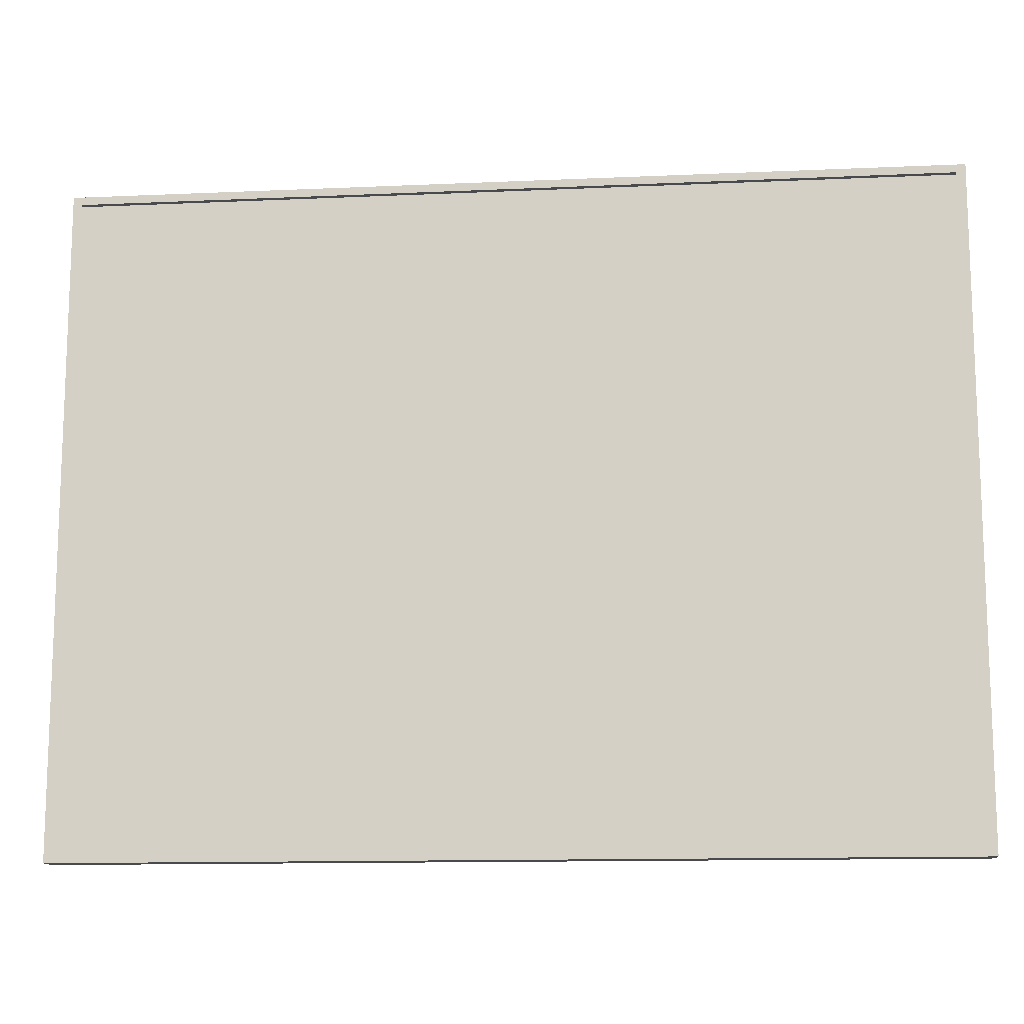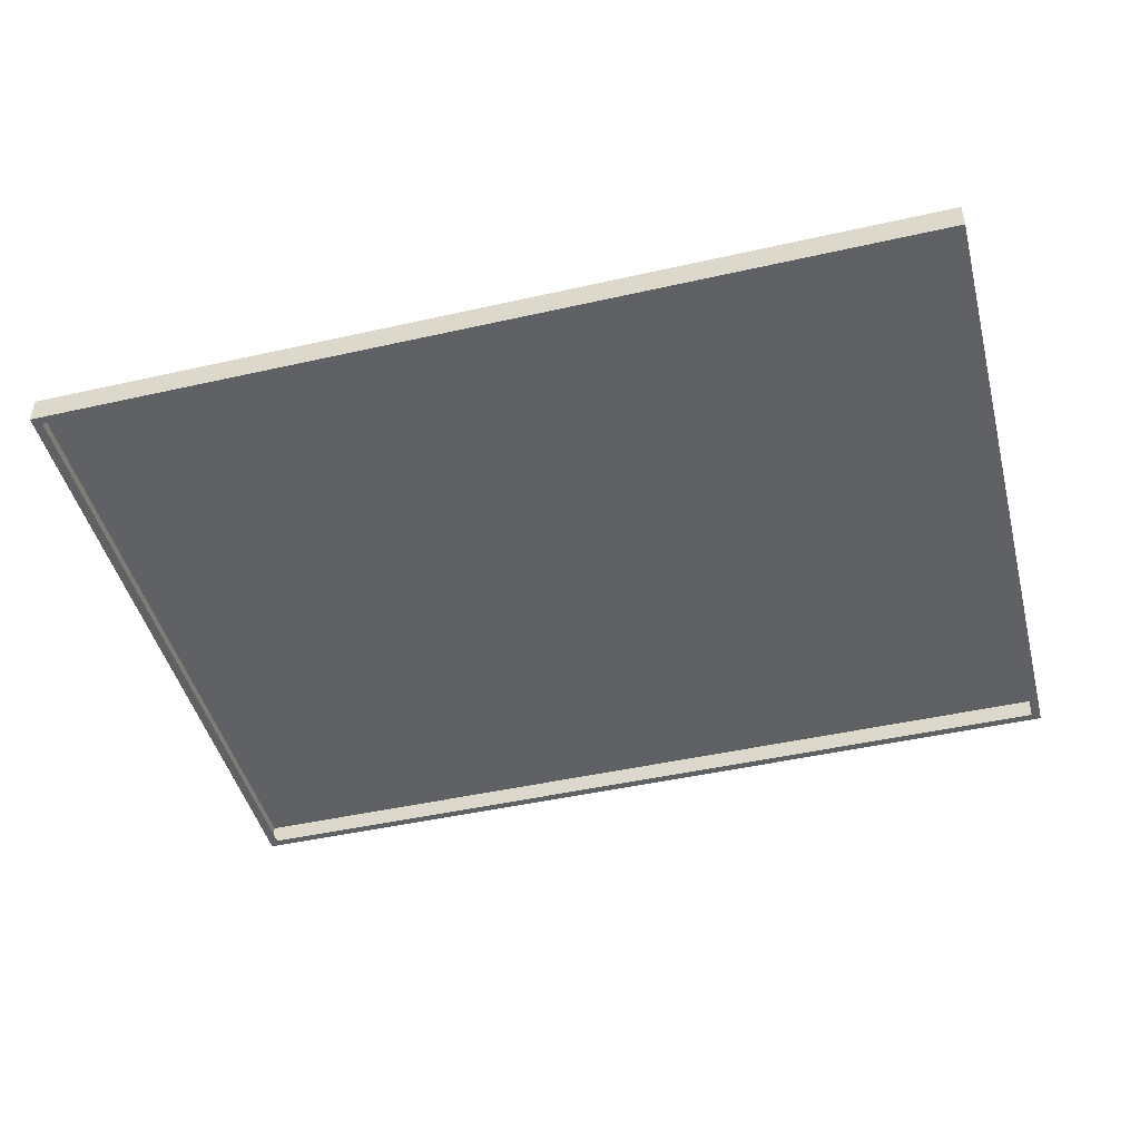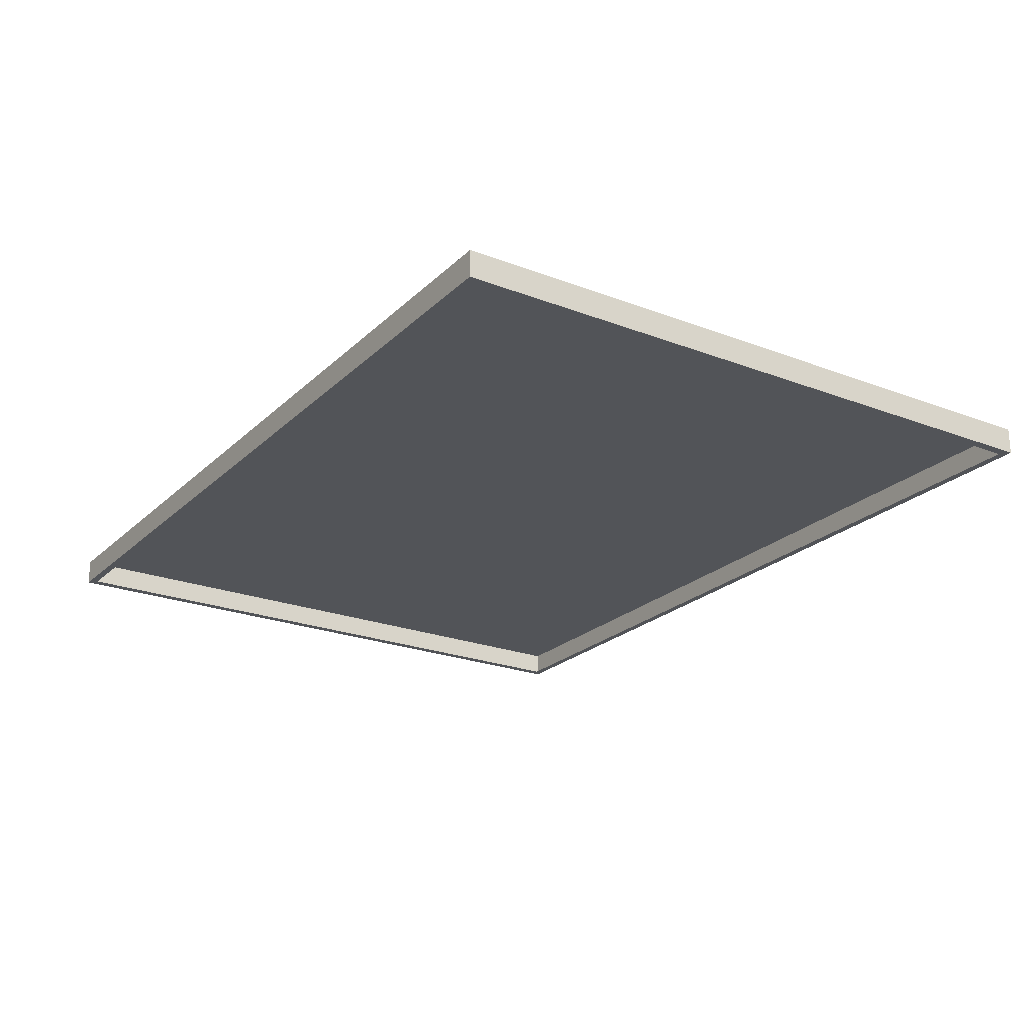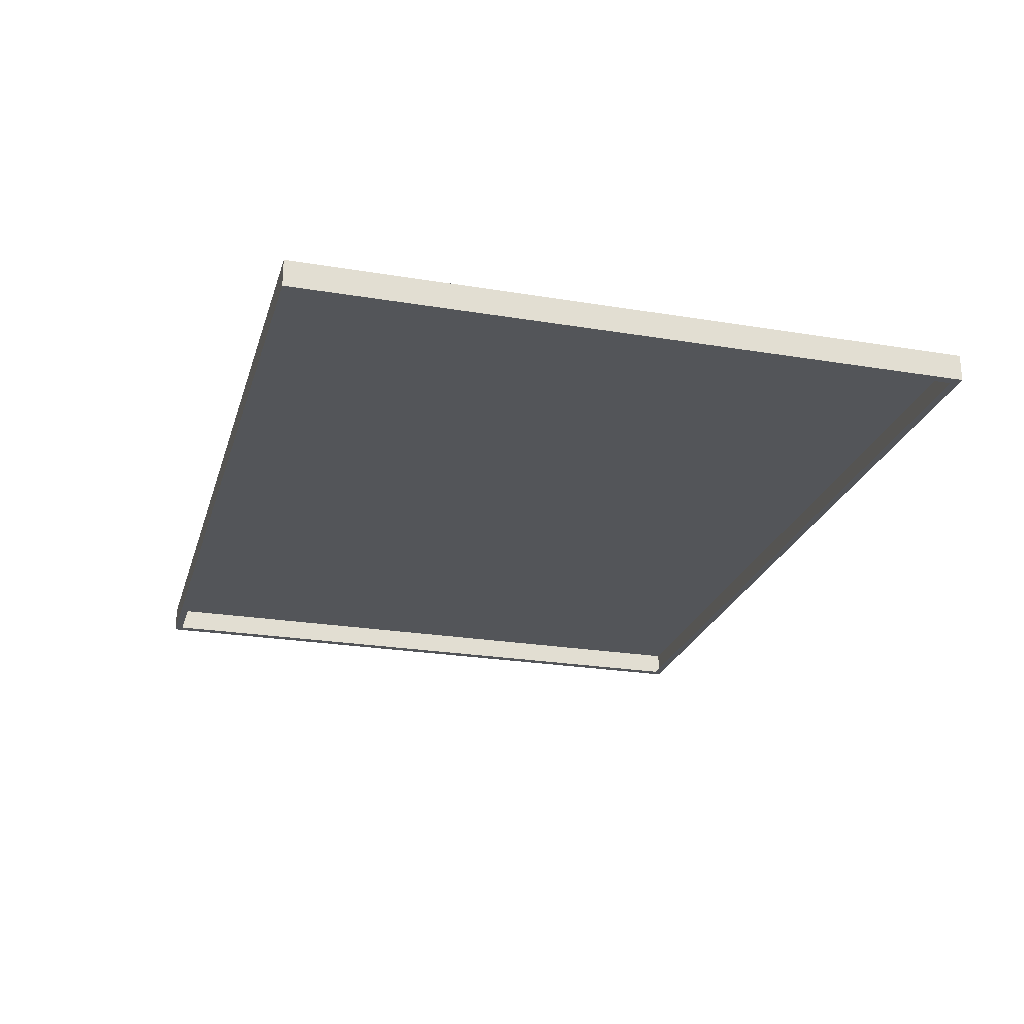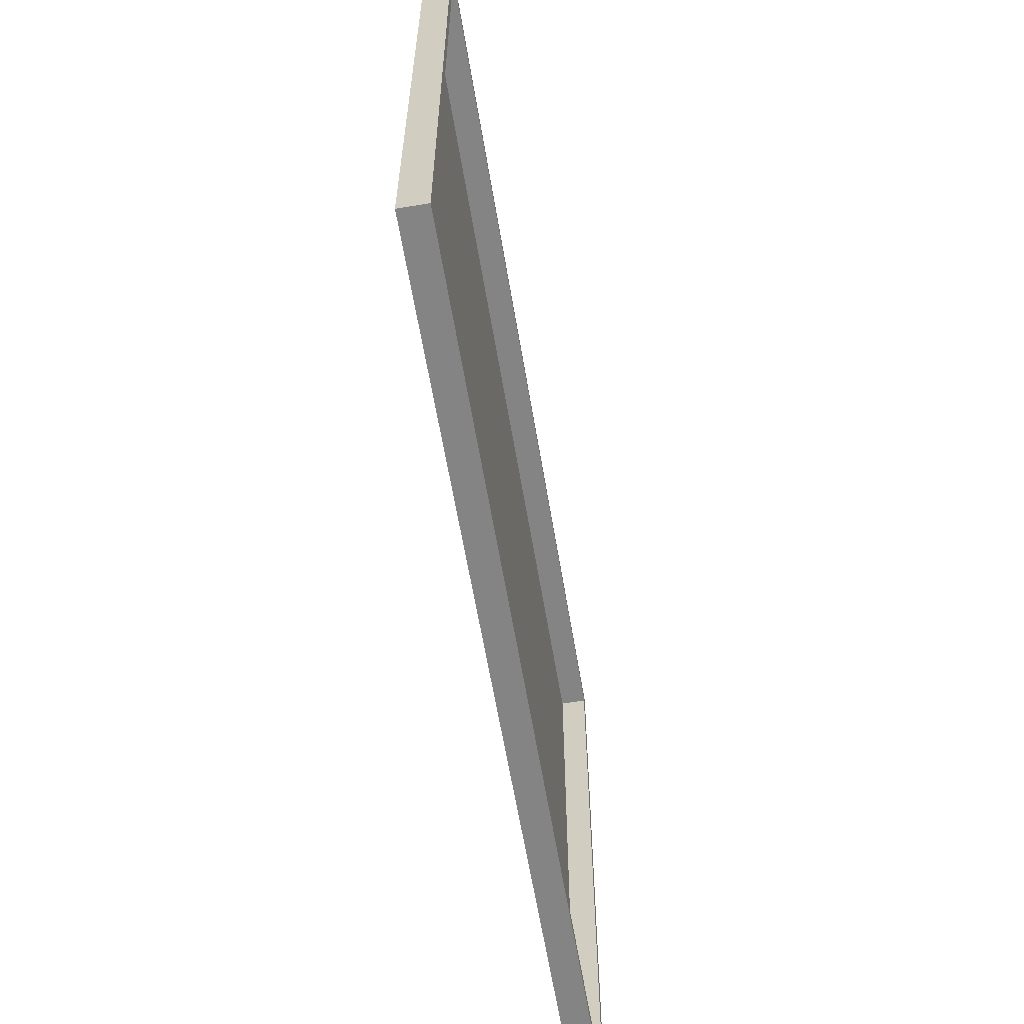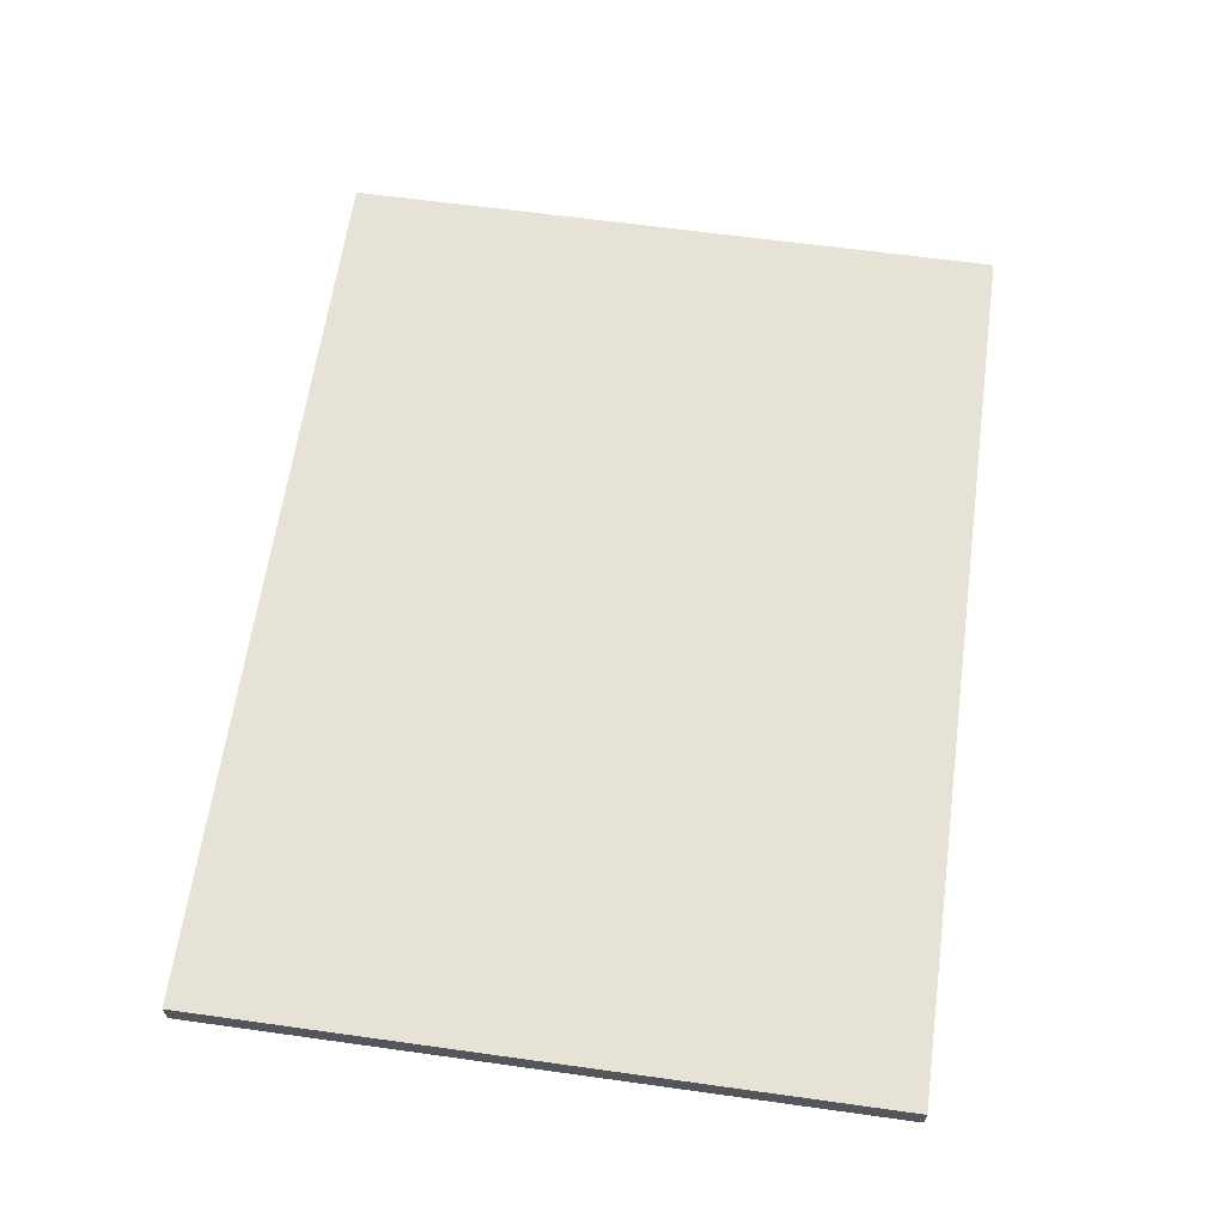
<metadata>
{"format":"obj","ext":"obj","renderer":"f3d","projection":"perspective","resolution":1024,"background":"white","views":[{"elev":-12.8,"azim":5.9,"up":"+Z"},{"elev":-46.1,"azim":14.5,"up":"+Y"},{"elev":-23.0,"azim":-123.1,"up":"+Y"},{"elev":-24.4,"azim":74.7,"up":"+Y"},{"elev":-61.5,"azim":-80.5,"up":"+Z"},{"elev":63.1,"azim":98.0,"up":"+Y"}]}
</metadata>
<code>
g factory_large_top_02
v -8.446 -0.4264 -6.737
v -8.446 0 -6.737
v -8.446 0 3.853
v -8.446 -0.4264 3.853
v 5.675 0 -6.737
v 5.675 0 3.853
v -8.446 0 3.853
v -8.446 0 -6.737
v 5.675 0 -6.737
v 5.675 -0.4264 -6.737
v 5.675 -0.4264 3.853
v 5.675 0 3.853
v -8.446 -0.4264 3.853
v -8.446 0 3.853
v 5.675 0 3.853
v 5.675 -0.4264 3.853
v 5.675 -0.4264 -6.737
v 5.675 0 -6.737
v -8.446 0 -6.737
v -8.446 -0.4264 -6.737
v 5.675 -0.4264 -6.737
v 5.53 -0.4263 -6.61
v 5.53 -0.4263 3.726
v 5.675 -0.4264 3.853
v 5.53 -0.4263 -6.61
v 5.675 -0.4264 -6.737
v -8.446 -0.4264 -6.737
v 5.53 -0.4263 -6.61
v -8.446 -0.4264 -6.737
v -8.301 -0.4263 -6.61
v -8.301 -0.4263 -6.61
v -8.446 -0.4264 -6.737
v -8.446 -0.4264 3.853
v -8.301 -0.4263 3.726
v -8.301 -0.4263 3.726
v -8.446 -0.4264 3.853
v 5.675 -0.4264 3.853
v 5.53 -0.4263 3.726
f 3 2 1
f 4 3 1
f 7 6 5
f 7 5 8
f 11 10 9
f 12 11 9
f 15 14 13
f 16 15 13
f 19 18 17
f 20 19 17
f 23 22 21
f 24 23 21
f 27 26 25
f 30 29 28
f 33 32 31
f 34 33 31
f 37 36 35
f 38 37 35

</code>
